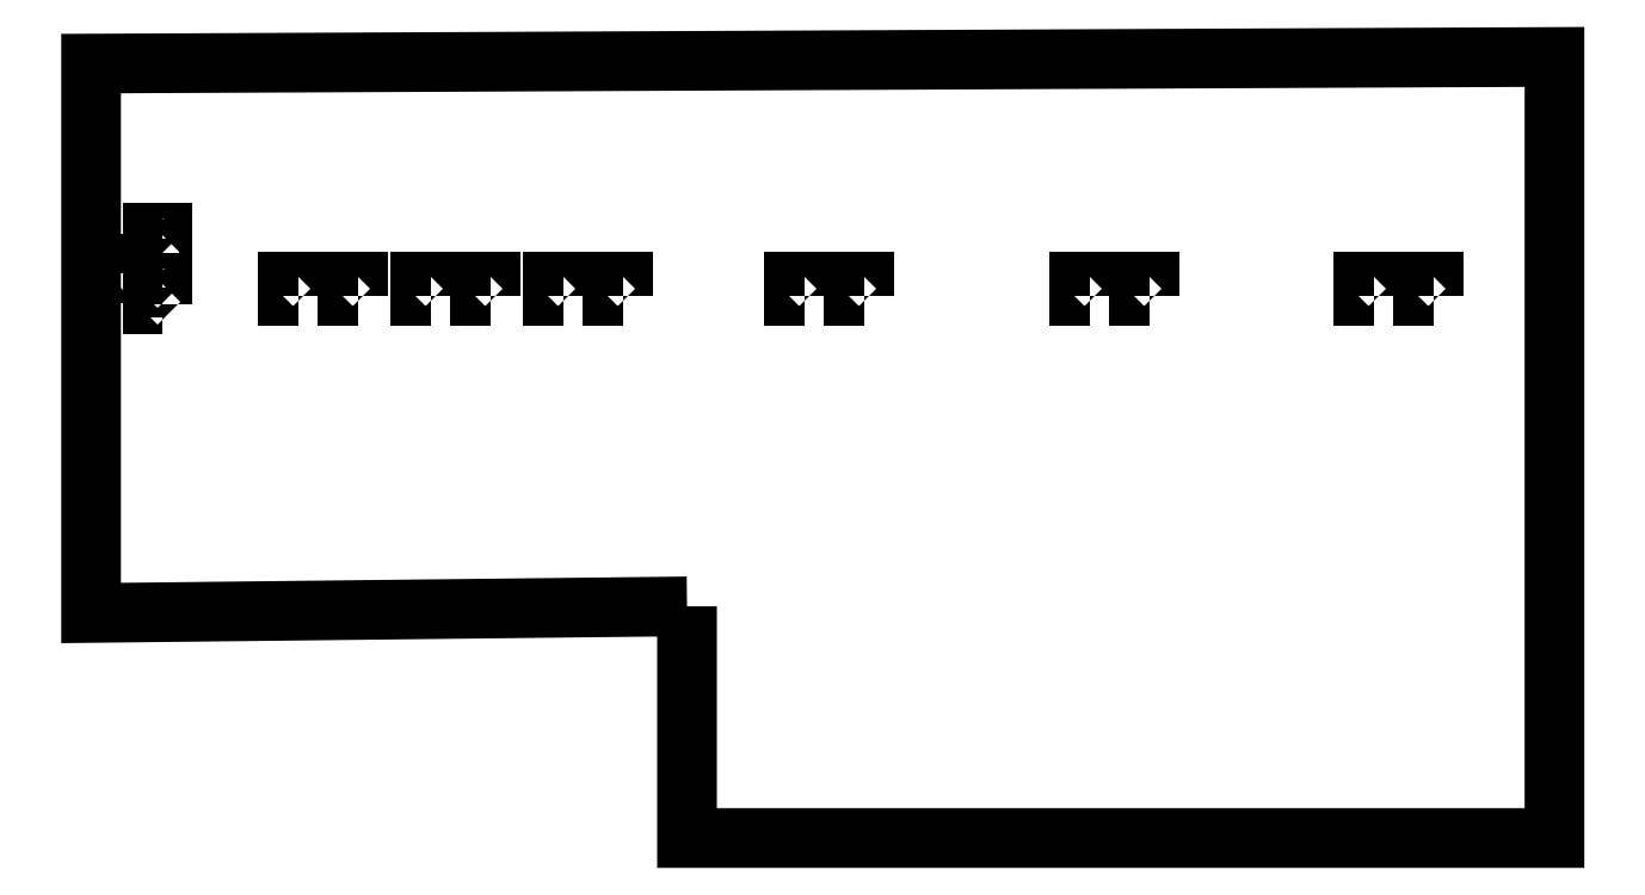
<metadata>
{"format":"dxf","ext":"dxf","renderer":"ezdxf+matplotlib","layout":"modelspace","background":"white","min_lineweight":24,"dpi":150}
</metadata>
<code>
0
SECTION
2
ENTITIES
0
LWPOLYLINE
8
0
90
6
70
1
43
0
10
112
20
36
10
22
20
35
10
22
20
118
10
243
20
119
10
243
20
1
10
112
20
1
0
LWPOLYLINE
8
0
90
4
70
1
43
0
10
215.8
20
82.95
10
214.2
20
82.95
10
214.2
20
85.05
10
215.8
20
85.05
0
LWPOLYLINE
8
0
90
4
70
1
43
0
10
224.8
20
82.95
10
223.2
20
82.95
10
223.2
20
85.05
10
224.8
20
85.05
0
LWPOLYLINE
8
0
90
4
70
1
43
0
10
172.8
20
82.95
10
171.2
20
82.95
10
171.2
20
85.05
10
172.8
20
85.05
0
LWPOLYLINE
8
0
90
4
70
1
43
0
10
181.8
20
82.95
10
180.2
20
82.95
10
180.2
20
85.05
10
181.8
20
85.05
0
LWPOLYLINE
8
0
90
4
70
1
43
0
10
129.8
20
82.95
10
128.2
20
82.95
10
128.2
20
85.05
10
129.8
20
85.05
0
LWPOLYLINE
8
0
90
4
70
1
43
0
10
138.8
20
82.95
10
137.2
20
82.95
10
137.2
20
85.05
10
138.8
20
85.05
0
LWPOLYLINE
8
0
90
4
70
1
43
0
10
93.3
20
82.95
10
91.7
20
82.95
10
91.7
20
85.05
10
93.3
20
85.05
0
LWPOLYLINE
8
0
90
4
70
1
43
0
10
102.3
20
82.95
10
100.7
20
82.95
10
100.7
20
85.05
10
102.3
20
85.05
0
LWPOLYLINE
8
0
90
4
70
1
43
0
10
27.4
20
86.25
10
26.6
20
86.25
10
26.6
20
87.75
10
27.4
20
87.75
0
LWPOLYLINE
8
0
90
4
70
1
43
0
10
73.3
20
82.95
10
71.7
20
82.95
10
71.7
20
85.05
10
73.3
20
85.05
0
LWPOLYLINE
8
0
90
4
70
1
43
0
10
82.3
20
82.95
10
80.7
20
82.95
10
80.7
20
85.05
10
82.3
20
85.05
0
LWPOLYLINE
8
0
90
4
70
1
43
0
10
53.3
20
82.95
10
51.7
20
82.95
10
51.7
20
85.05
10
53.3
20
85.05
0
LWPOLYLINE
8
0
90
4
70
1
43
0
10
62.3
20
82.95
10
60.7
20
82.95
10
60.7
20
85.05
10
62.3
20
85.05
0
LWPOLYLINE
8
0
90
4
70
1
43
0
10
32.75
20
81.6
10
31.25
20
81.6
10
31.25
20
82.4
10
32.75
20
82.4
0
LWPOLYLINE
8
0
90
4
70
1
43
0
10
32.75
20
84.1
10
31.25
20
84.1
10
31.25
20
84.9
10
32.75
20
84.9
0
LWPOLYLINE
8
0
90
4
70
1
43
0
10
32.75
20
91.6
10
31.25
20
91.6
10
31.25
20
92.4
10
32.75
20
92.4
0
LWPOLYLINE
8
0
90
4
70
1
43
0
10
32.75
20
89.1
10
31.25
20
89.1
10
31.25
20
89.9
10
32.75
20
89.9
0
ENDSEC
0
EOF

</code>
